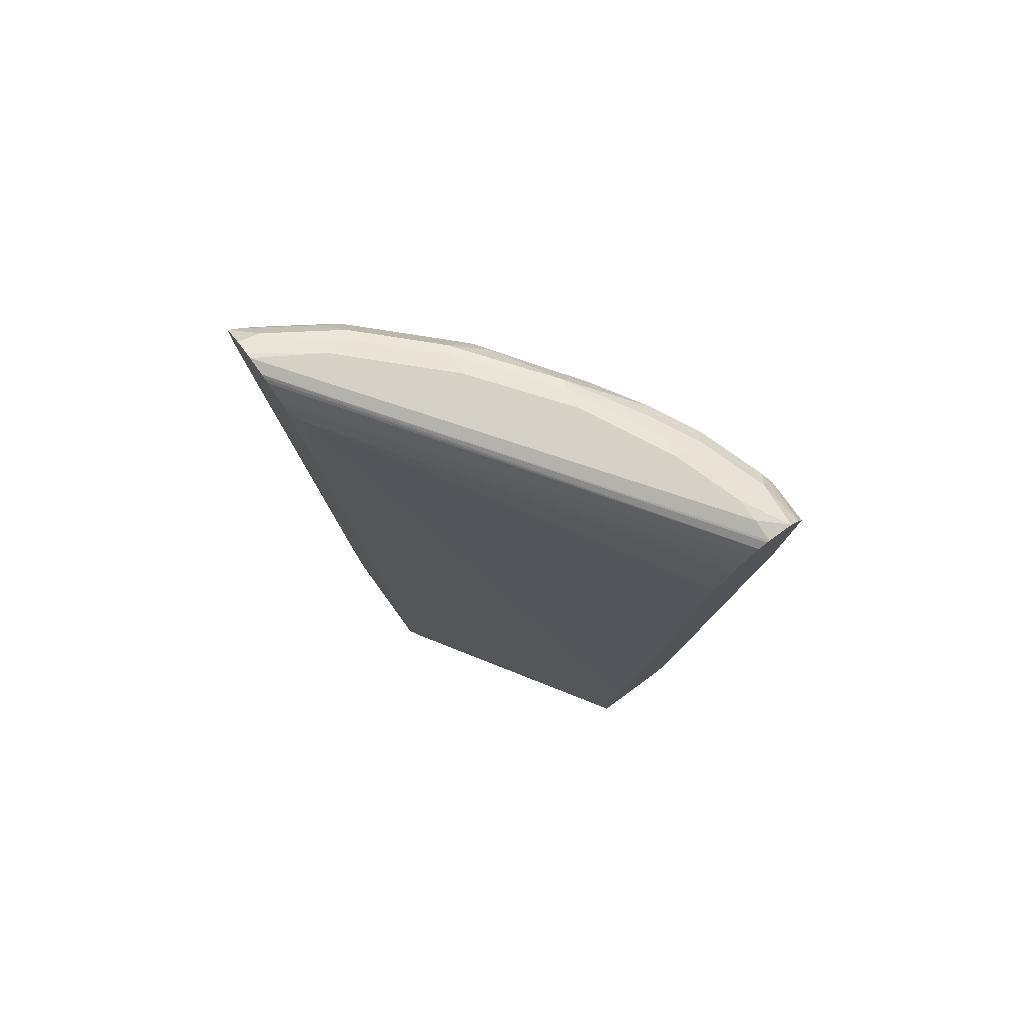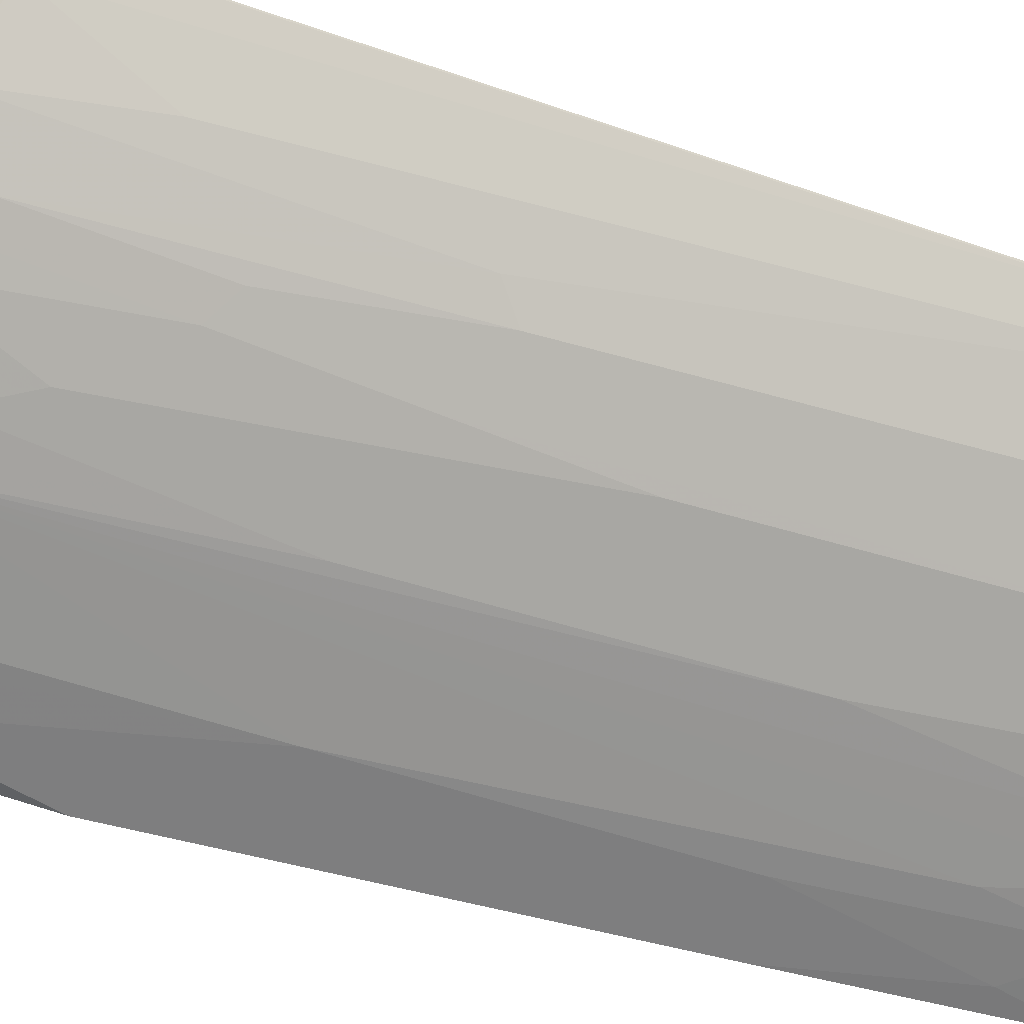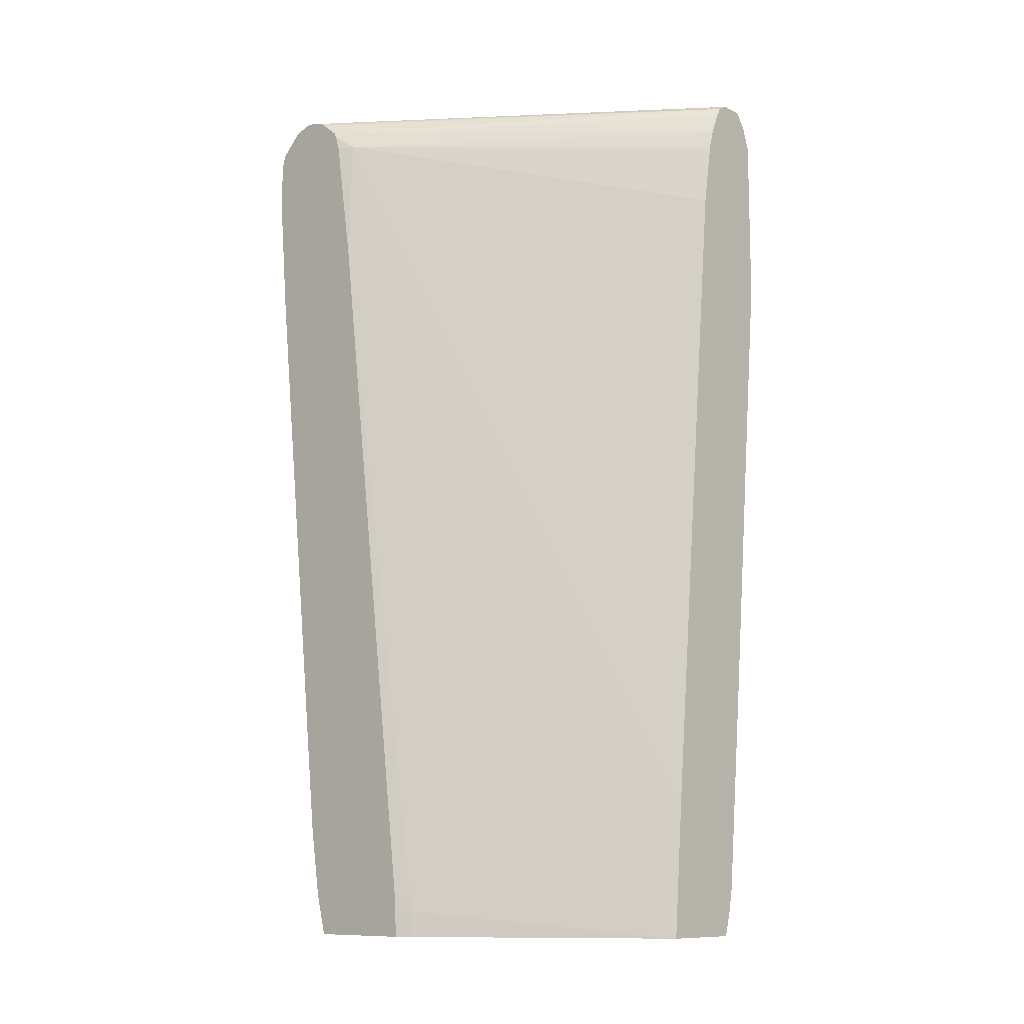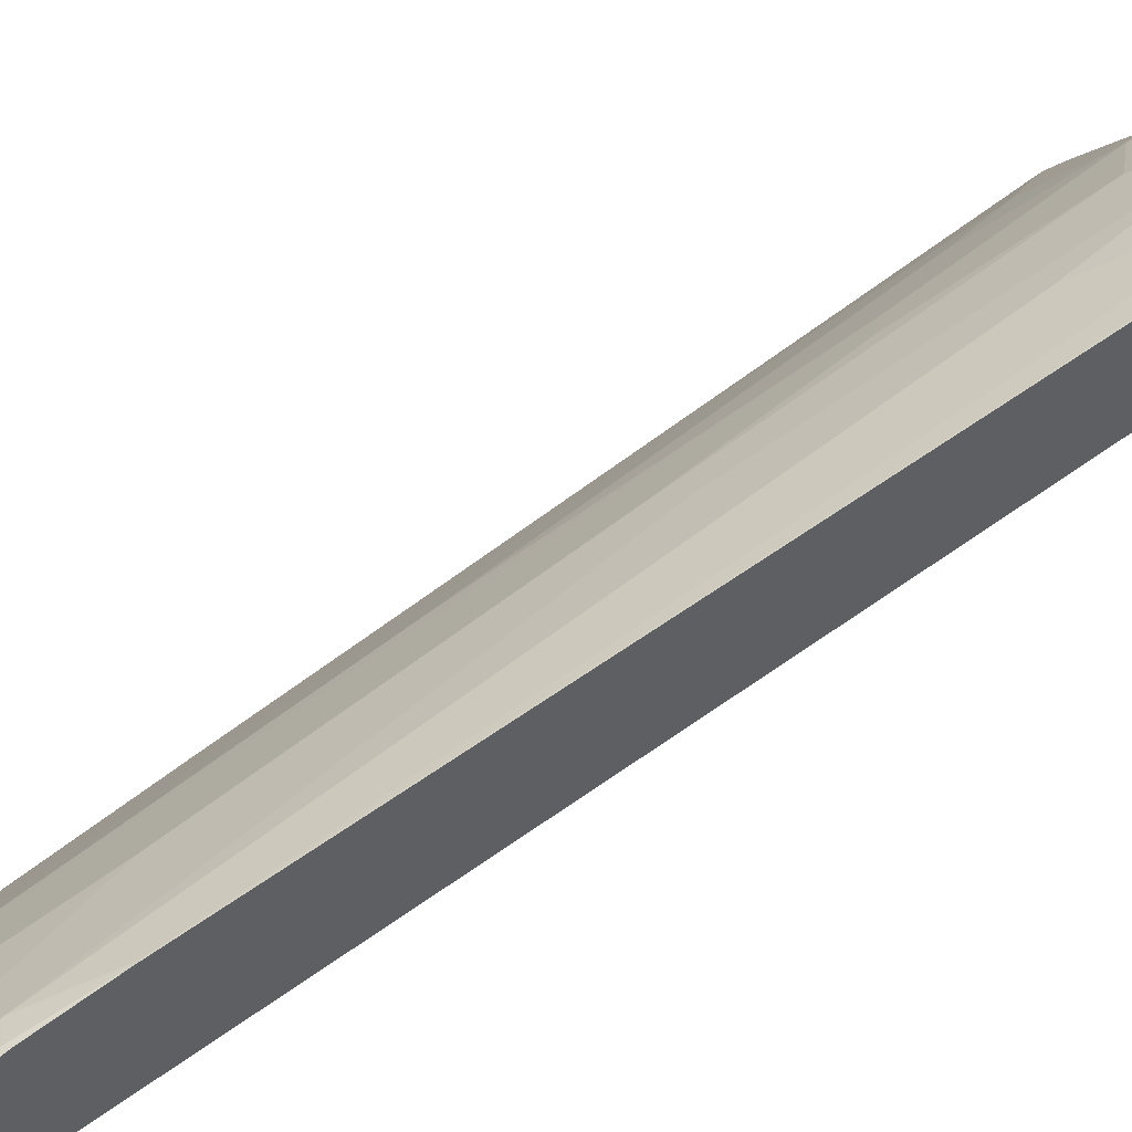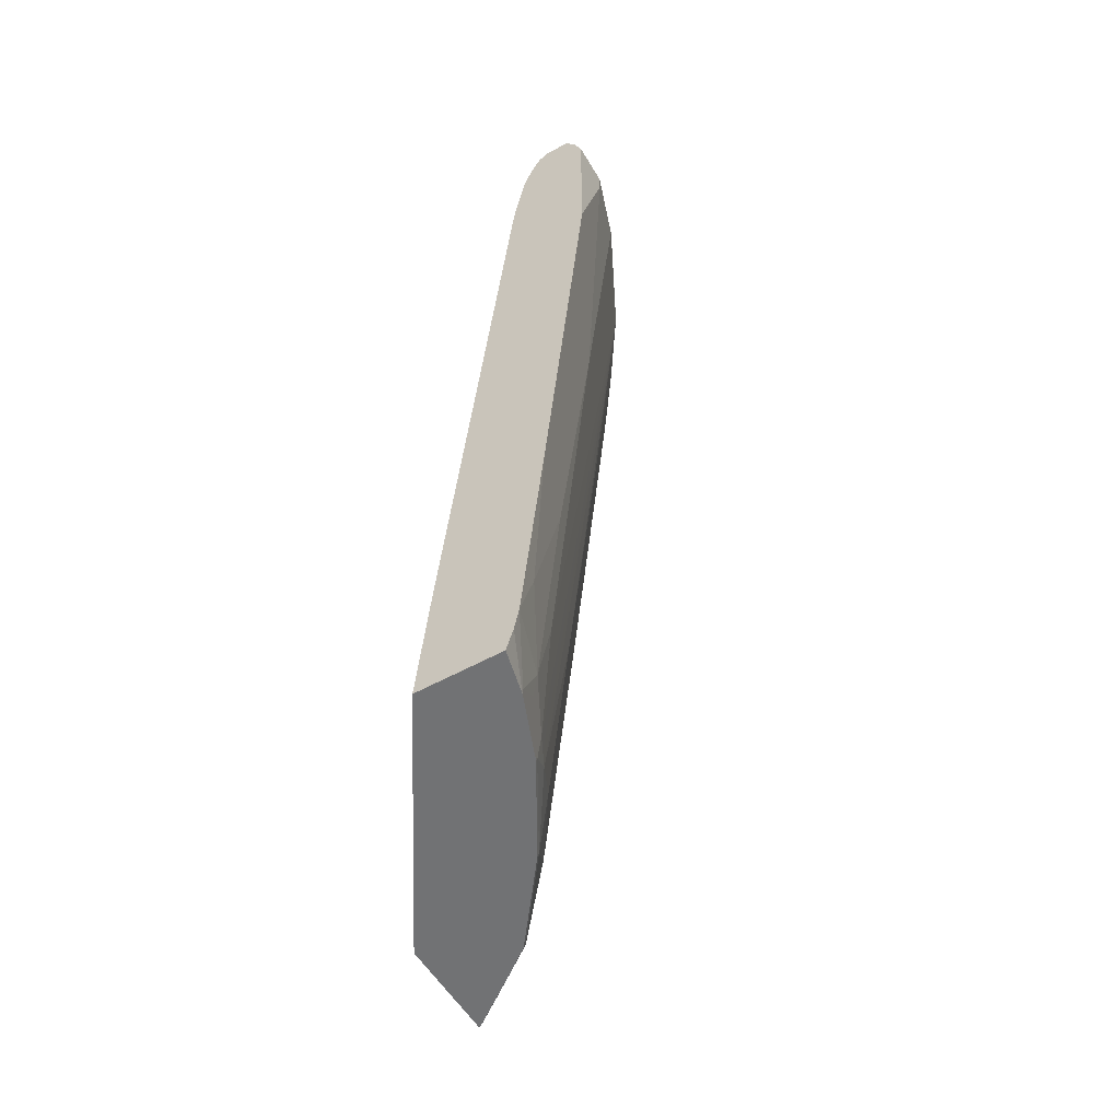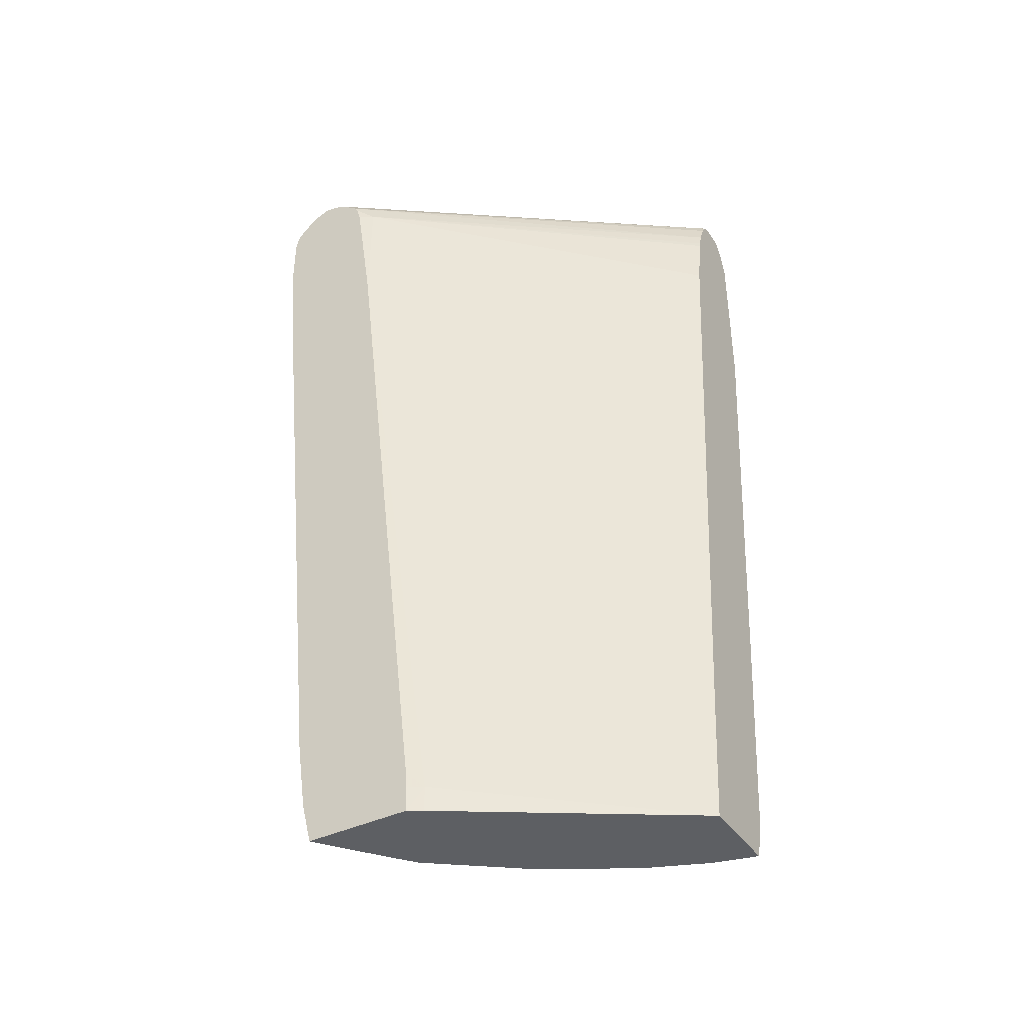
<metadata>
{"format":"obj","ext":"obj","renderer":"f3d","projection":"perspective","resolution":1024,"background":"white","views":[{"elev":79.2,"azim":143.9,"up":"+Y"},{"elev":46.6,"azim":-69.5,"up":"+Z"},{"elev":-10.7,"azim":131.7,"up":"+Y"},{"elev":55.6,"azim":55.7,"up":"+Z"},{"elev":-55.4,"azim":-149.7,"up":"+Y"},{"elev":-40.1,"azim":120.6,"up":"+Y"}]}
</metadata>
<code>
v -0.3082 0.59 0.6889
v -0.3082 0.5996 0.6865
v -0.3161 0.5985 0.6828
v -0.3259 0.59 0.68
v -0.3082 0.5516 0.6889
v -0.3082 0.6015 0.6858
v -0.3091 0.6013 0.6856
v -0.3246 0.6153 0.6659
v -0.3667 0.5985 0.6491
v -0.3765 0.59 0.6462
v -0.3259 0.5563 0.68
v -0.3119 0.5479 0.687
v -0.3082 0.4552 0.6804
v -0.3082 0.6177 0.6696
v -0.3091 0.6182 0.6687
v -0.3224 0.6195 0.6575
v -0.3751 0.6153 0.6322
v -0.4103 0.59 0.6125
v -0.3765 0.5732 0.6462
v -0.3428 0.5058 0.6631
v -0.3259 -0.06739 0.6125
v -0.3091 -0.01686 0.6294
v -0.3091 0.4552 0.68
v -0.3082 -0.01686 0.6298
v -0.3082 0.6182 0.669
v -0.3082 0.619 0.667
v -0.3082 0.6227 0.6575
v -0.373 0.6195 0.6238
v -0.4067 0.6195 0.5901
v -0.4257 0.6153 0.5816
v -0.4271 0.59 0.5957
v -0.4103 0.5395 0.6125
v -0.3765 0.2865 0.6125
v -0.3597 0.4552 0.6462
v -0.3428 0.05063 0.6125
v -0.3428 -0.08428 0.5957
v -0.3203 -0.08428 0.6132
v -0.3119 -0.0758 0.6196
v -0.3082 -0.01942 0.6295
v -0.3082 0.6237 0.6527
v -0.354 0.6237 0.6238
v -0.4046 0.6237 0.5732
v -0.4236 0.6195 0.5732
v -0.4742 0.6195 0.5058
v -0.4763 0.6153 0.5142
v -0.451 0.5985 0.5648
v -0.4439 0.59 0.5788
v -0.4271 0.5563 0.5957
v -0.4103 0.4046 0.5957
v -0.3934 0.2697 0.5957
v -0.3765 0.01692 0.5788
v -0.3765 -0.1011 0.5619
v -0.354 -0.1011 0.5795
v -0.3091 -0.1042 0.6125
v -0.3084 -0.1042 0.6129
v -0.3082 -0.1042 0.613
v -0.3082 -0.07216 0.6214
v -0.3082 0.6207 0.6391
v -0.5226 0.6237 0.3541
v -0.4215 0.6237 0.5563
v -0.472 0.6237 0.4889
v -0.491 0.6195 0.4721
v -0.5114 0.6125 0.4552
v -0.5184 0.5985 0.4636
v -0.4952 0.59 0.5058
v -0.5016 0.5816 0.4974
v -0.4439 0.5732 0.5788
v -0.4271 0.4215 0.5788
v -0.4103 -0.06739 0.5283
v -0.4271 -0.1011 0.4946
v -0.4268 -0.1042 0.4931
v -0.3776 -0.1042 0.5583
v -0.3755 -0.1042 0.5609
v -0.3572 -0.1042 0.5756
v -0.3082 -0.1042 0.5282
v -0.5226 0.62 0.3373
v -0.3082 0.6192 0.636
v -0.5142 0.6153 0.3373
v -0.5208 0.6193 0.3373
v -0.5416 0.6195 0.3373
v -0.5226 0.6237 0.3709
v -0.5058 0.6237 0.4215
v -0.5079 0.6195 0.4383
v -0.5283 0.6125 0.4215
v -0.5353 0.5985 0.4299
v -0.5283 0.59 0.444
v -0.4777 0.3371 0.4946
v -0.4777 0.4383 0.5114
v -0.4777 0.5395 0.5283
v -0.5395 0.59 0.4215
v -0.5226 0.3371 0.4047
v -0.4889 3.222e-05 0.4047
v -0.472 -0.08428 0.4215
v -0.4664 -0.08428 0.4327
v -0.4608 -0.08428 0.444
v -0.4608 0.08435 0.4777
v -0.4608 0.4889 0.5451
v -0.4271 0.3034 0.5619
v -0.4271 -0.01686 0.5114
v -0.4439 -0.06739 0.4777
v -0.4271 0.1855 0.5451
v -0.4678 -0.1011 0.4236
v -0.4282 -0.1042 0.4909
v -0.3147 -0.1042 0.517
v -0.3147 -0.08428 0.517
v -0.3082 -0.08428 0.5287
v -0.3082 0.6172 0.6326
v -0.3082 0.6057 0.6184
v -0.5091 0.6069 0.3373
v -0.5339 0.6182 0.3709
v -0.55 0.607 0.3373
v -0.5451 0.6125 0.3709
v -0.517 0.6182 0.4215
v -0.5521 0.5985 0.3794
v -0.5563 0.59 0.3709
v -0.5563 0.5732 0.3709
v -0.5395 0.5226 0.4047
v -0.5563 0.4552 0.3373
v -0.5058 0.1012 0.3878
v -0.4889 -0.06739 0.3878
v -0.4847 -0.08428 0.3899
v -0.4686 -0.1042 0.4201
v -0.4676 -0.1042 0.4222
v -0.4291 -0.1042 0.3373
v -0.3082 -0.07216 0.5296
v -0.3082 0.4841 0.597
v -0.3082 0.6021 0.6166
v -0.3147 0.59 0.6013
v -0.502 0.59 0.3373
v -0.5563 0.59 0.3373
v -0.5226 0.1012 0.3373
v -0.5058 -0.01686 0.3541
v -0.5057 -0.06739 0.3373
v -0.5057 -0.06775 0.3373
v -0.4889 -0.1011 0.3709
v -0.4881 -0.1042 0.3713
v -0.4965 -0.1042 0.3373
v -0.4383 3.222e-05 0.3373
v -0.3082 0.59 0.613
v -0.4889 0.5226 0.3373
v -0.4973 0.5732 0.3373
v -0.4985 0.578 0.3373
v -0.502 -0.08606 0.3373
f 68 97 98
f 75 105 106
f 75 104 105
f 70 95 102
f 70 100 95
f 70 103 71
f 69 98 101
f 69 101 99
f 69 100 70
f 69 99 100
f 67 97 68
f 76 79 78
f 68 98 69
f 70 102 103
f 76 78 109
f 76 134 133
f 76 129 142
f 76 111 80
f 77 107 78
f 67 89 97
f 76 130 111
f 76 118 130
f 76 131 118
f 76 109 129
f 76 133 131
f 76 137 143
f 76 124 137
f 76 138 124
f 76 140 138
f 76 141 140
f 76 142 141
f 76 143 134
f 66 96 87
f 58 77 78
f 66 94 95
f 59 76 80
f 58 79 76
f 58 78 79
f 136 143 137
f 58 76 59
f 54 56 55
f 59 80 81
f 54 75 56
f 54 124 104
f 54 137 124
f 54 136 137
f 54 122 136
f 78 107 108
f 54 123 122
f 54 104 75
f 66 95 96
f 61 82 83
f 62 83 84
f 66 93 94
f 66 92 93
f 66 91 92
f 66 90 91
f 66 86 90
f 66 89 67
f 61 83 62
f 66 88 89
f 64 66 65
f 64 86 66
f 64 85 86
f 63 85 64
f 63 84 85
f 62 84 63
f 66 87 88
f 78 108 109
f 118 132 119
f 80 111 112
f 119 132 120
f 118 131 132
f 115 118 116
f 115 130 118
f 111 114 112
f 111 115 114
f 120 133 134
f 111 130 115
f 108 128 129
f 108 127 128
f 105 126 125
f 105 124 126
f 105 125 106
f 104 124 105
f 108 129 109
f 102 123 103
f 120 134 135
f 120 132 133
f 54 103 123
f 135 143 136
f 134 143 135
f 131 133 132
f 128 138 140
f 128 142 129
f 120 135 121
f 128 141 142
f 127 139 128
f 126 128 139
f 124 128 126
f 124 138 128
f 121 136 122
f 121 135 136
f 128 140 141
f 80 110 81
f 102 122 123
f 96 100 99
f 87 99 88
f 87 96 99
f 85 90 86
f 85 115 90
f 85 114 115
f 84 114 85
f 88 99 101
f 84 112 114
f 84 113 110
f 83 113 84
f 82 113 83
f 81 113 82
f 81 110 113
f 80 112 110
f 84 110 112
f 97 101 98
f 88 101 89
f 90 115 116
f 95 100 96
f 94 102 95
f 93 120 121
f 93 102 94
f 93 122 102
f 93 121 122
f 89 101 97
f 92 120 93
f 91 119 120
f 91 118 119
f 91 116 118
f 91 117 116
f 90 117 91
f 90 116 117
f 91 120 92
f 54 71 103
f 49 69 50
f 54 73 72
f 5 12 13
f 6 14 8
f 6 8 7
f 8 14 15
f 8 15 16
f 8 16 28
f 8 28 17
f 9 17 10
f 10 18 32
f 10 32 19
f 10 17 18
f 11 19 20
f 11 20 21
f 11 21 22
f 11 22 23
f 11 23 12
f 12 23 13
f 19 32 33
f 18 48 32
f 18 31 48
f 18 30 31
f 17 30 18
f 17 29 30
f 5 11 12
f 17 28 29
f 15 27 16
f 15 26 27
f 15 25 26
f 14 25 15
f 13 22 24
f 13 23 22
f 16 27 28
f 4 19 11
f 4 10 19
f 3 10 4
f 1 125 126
f 1 106 125
f 1 75 106
f 1 56 75
f 1 57 56
f 1 39 57
f 1 126 139
f 1 24 39
f 1 5 13
f 1 11 5
f 1 4 11
f 1 3 4
f 1 2 3
f 54 72 71
f 1 13 24
f 19 33 34
f 1 139 127
f 1 108 107
f 3 9 10
f 3 17 9
f 3 8 17
f 3 7 8
f 2 7 3
f 2 6 7
f 1 127 108
f 1 6 2
f 1 26 25
f 1 27 26
f 1 40 27
f 1 58 40
f 1 77 58
f 1 107 77
f 1 25 14
f 19 34 20
f 1 14 6
f 21 35 36
f 40 58 59
f 40 59 81
f 40 81 82
f 40 82 61
f 40 61 60
f 40 60 42
f 40 42 41
f 43 60 61
f 43 61 44
f 44 61 62
f 44 62 63
f 44 63 45
f 45 63 64
f 45 64 65
f 45 65 46
f 46 65 47
f 47 65 66
f 54 74 73
f 20 34 21
f 53 74 54
f 52 69 70
f 52 74 53
f 52 73 74
f 38 57 39
f 52 72 73
f 52 70 71
f 51 69 52
f 50 69 51
f 49 68 69
f 48 68 49
f 48 67 68
f 52 71 72
f 38 56 57
f 47 66 67
f 37 55 38
f 30 43 44
f 29 43 30
f 29 60 43
f 29 42 60
f 28 42 29
f 27 41 28
f 30 44 45
f 27 40 41
f 22 38 39
f 21 34 35
f 21 38 22
f 38 55 56
f 21 37 38
f 21 36 37
f 22 39 24
f 30 45 46
f 28 41 42
f 30 47 31
f 37 54 55
f 36 50 51
f 30 46 47
f 36 53 37
f 36 52 53
f 36 51 52
f 37 53 54
f 33 36 35
f 33 35 34
f 33 50 36
f 32 50 33
f 32 49 50
f 32 48 49
f 31 67 48
f 31 47 67

</code>
